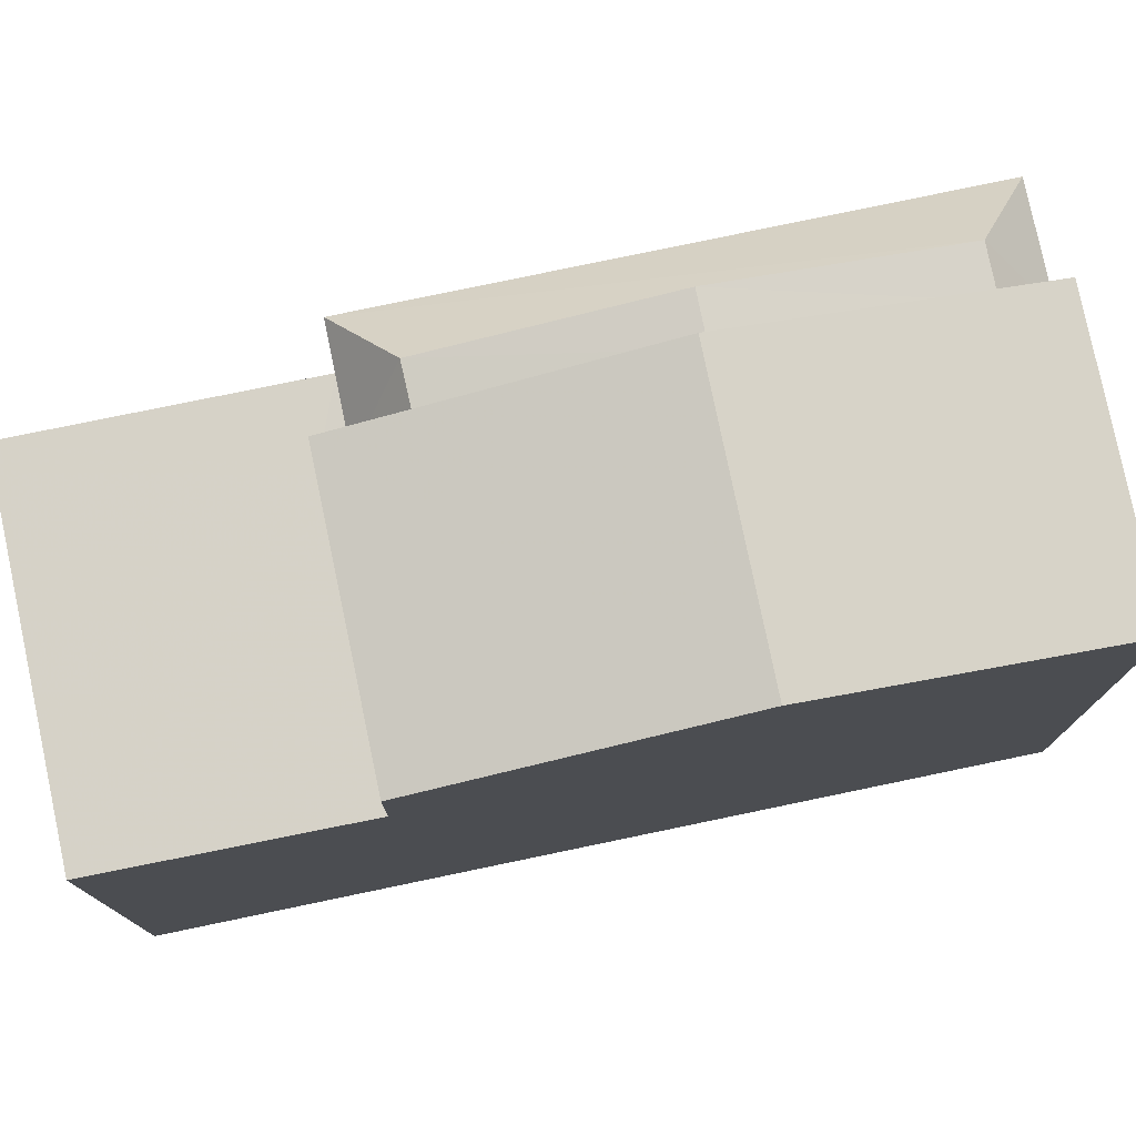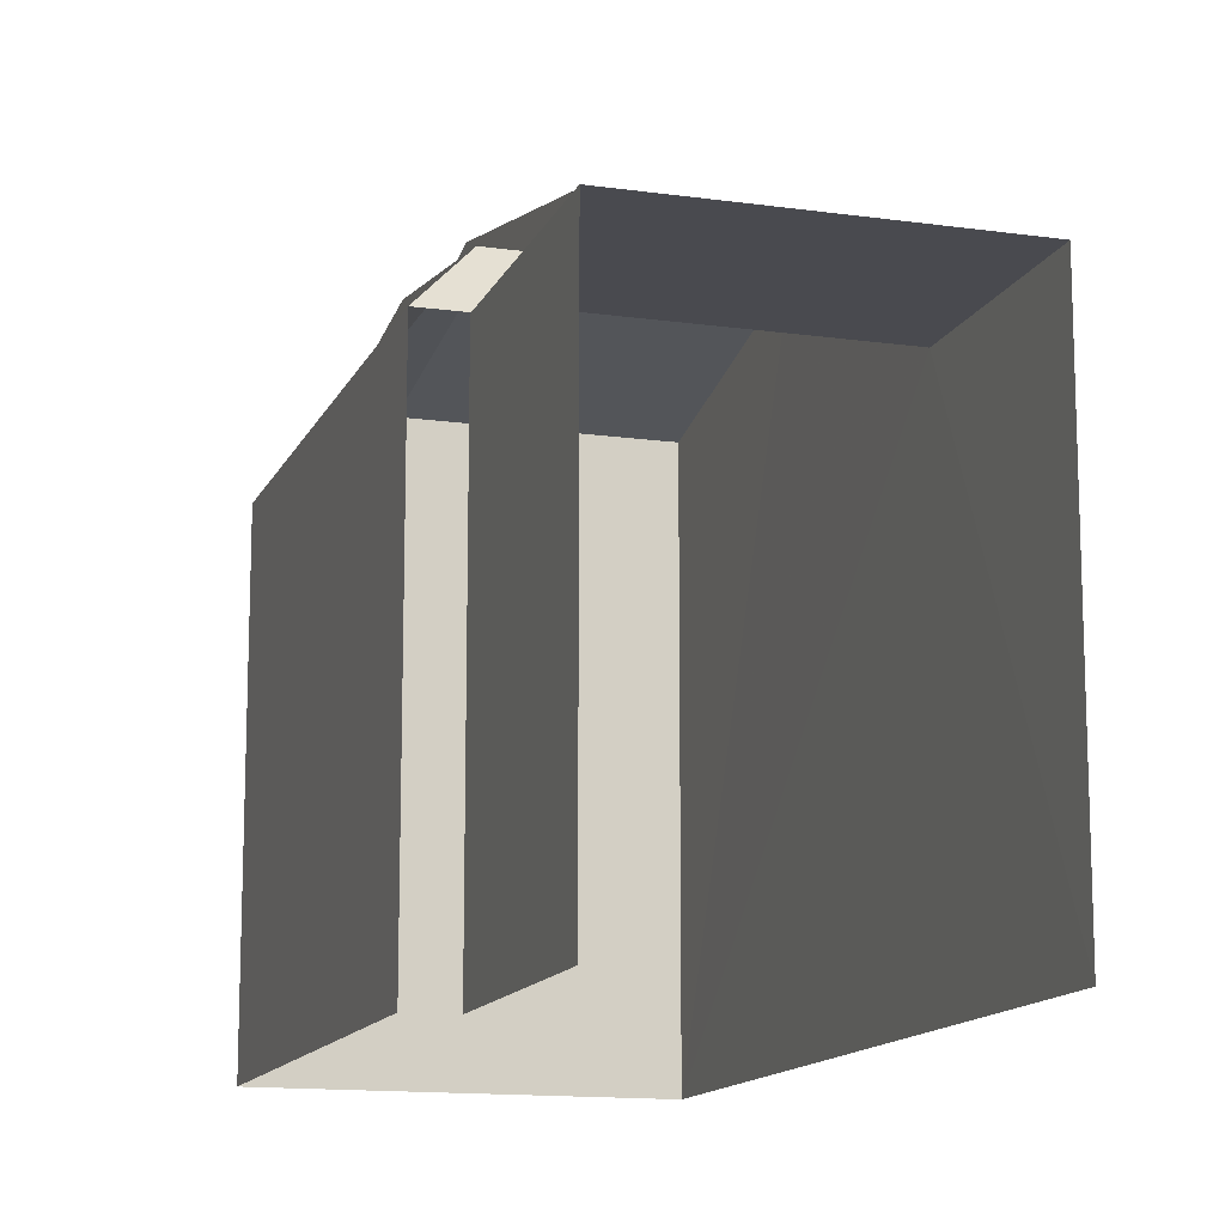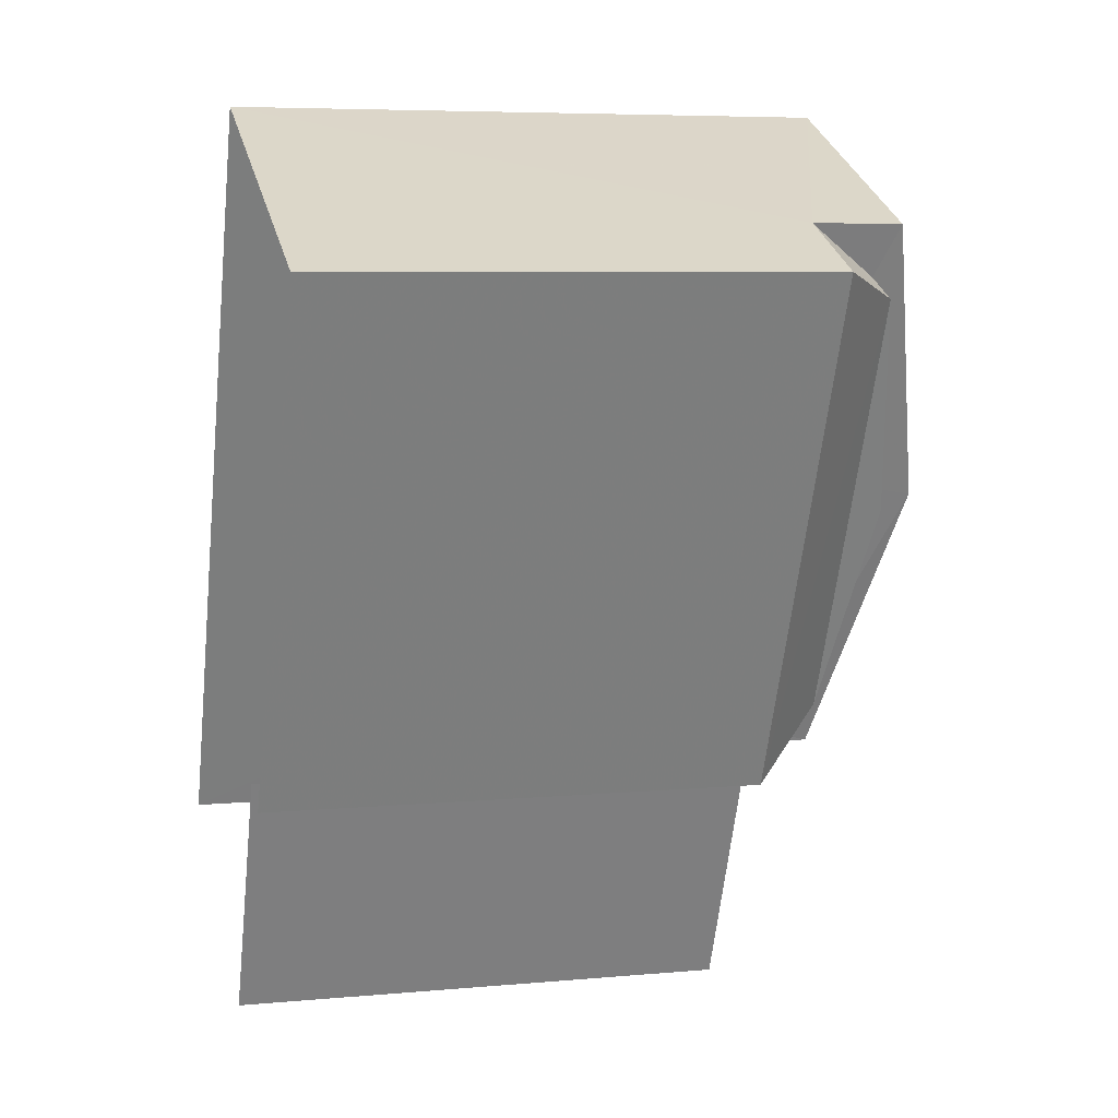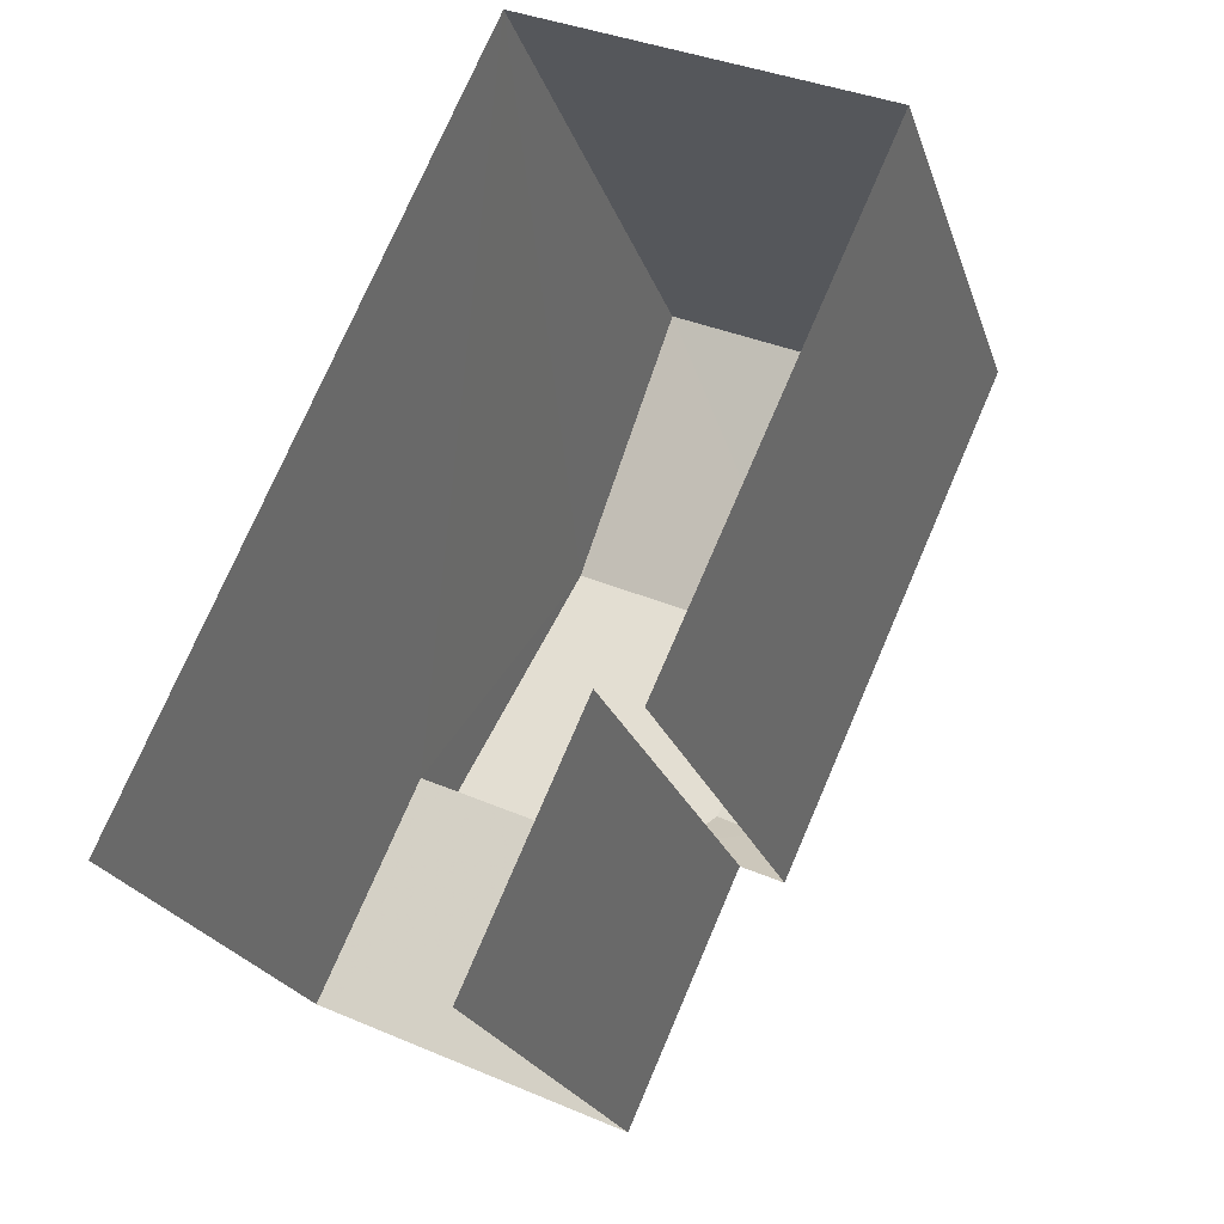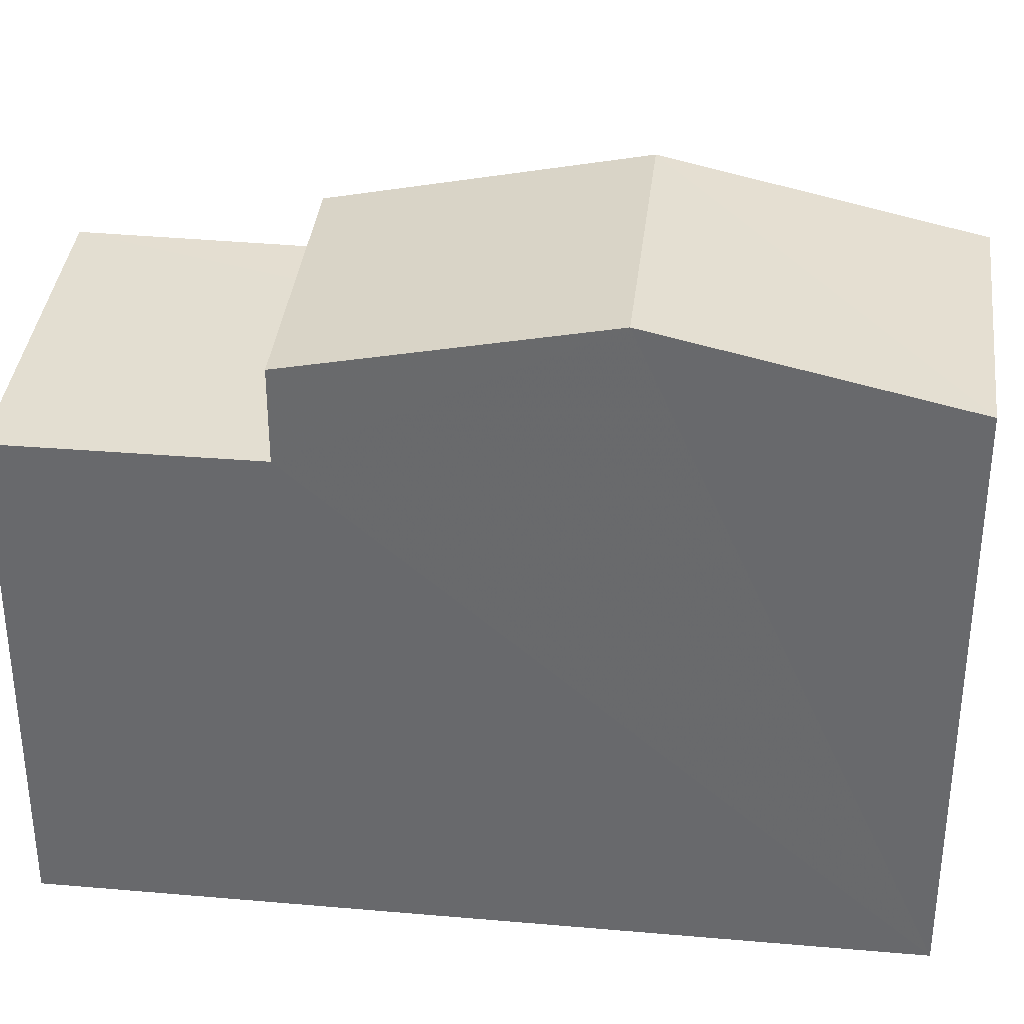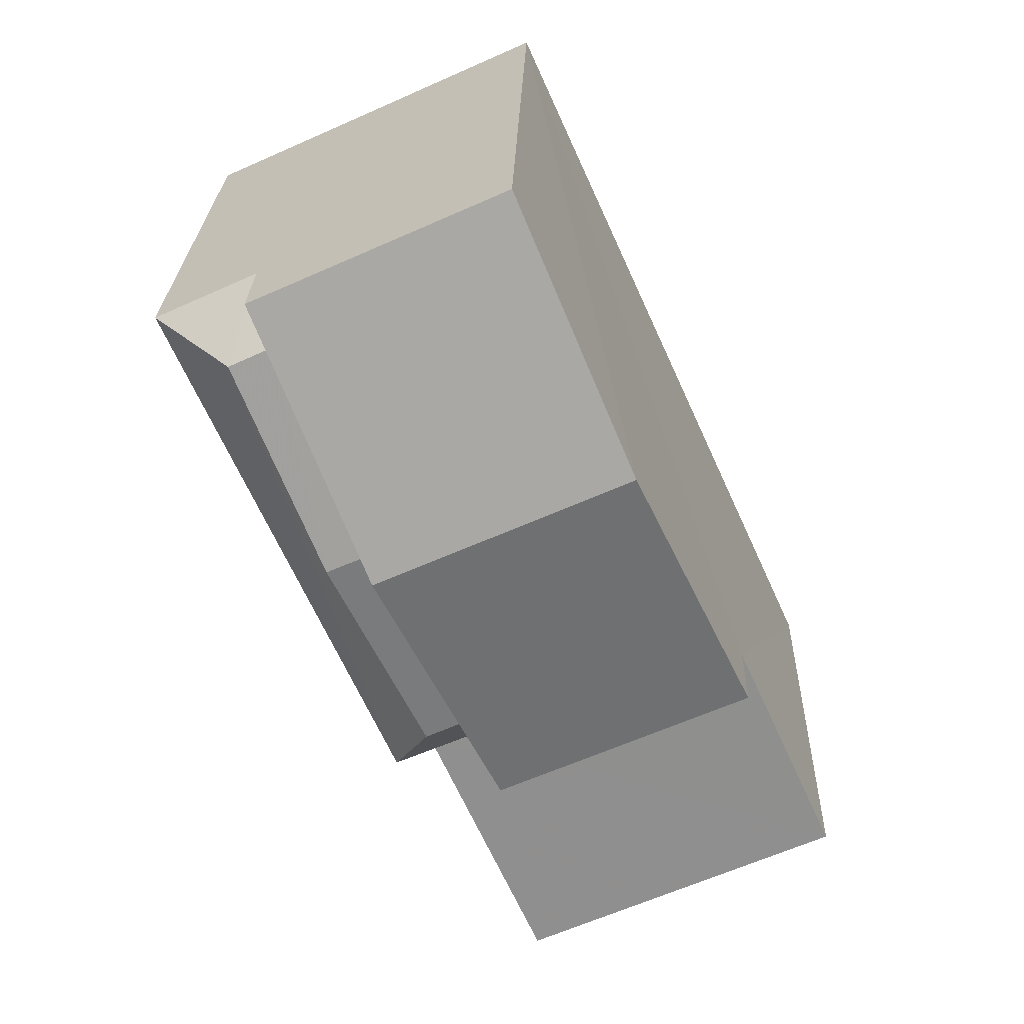
<metadata>
{"format":"obj","ext":"obj","renderer":"f3d","projection":"perspective","resolution":1024,"background":"white","views":[{"elev":78.5,"azim":102.5,"up":"+Z"},{"elev":-13.5,"azim":6.8,"up":"+Z"},{"elev":6.1,"azim":-105.2,"up":"+Y"},{"elev":-22.0,"azim":-164.2,"up":"+Y"},{"elev":36.3,"azim":120.9,"up":"+Z"},{"elev":24.5,"azim":1.6,"up":"+Y"}]}
</metadata>
<code>
v -2.25e+05 -1.284e+05 12.77
v -2.25e+05 -1.284e+05 12.77
v -2.25e+05 -1.284e+05 12.77
v -2.25e+05 -1.284e+05 12.77
v -2.25e+05 -1.284e+05 12.77
v -2.25e+05 -1.284e+05 12.77
v -2.25e+05 -1.284e+05 19.9
v -2.25e+05 -1.284e+05 19.9
v -2.25e+05 -1.284e+05 19.9
v -2.25e+05 -1.284e+05 19.9
v -2.25e+05 -1.284e+05 19.9
v -2.25e+05 -1.284e+05 19.9
v -2.25e+05 -1.284e+05 22.06
v -2.25e+05 -1.284e+05 21.19
v -2.25e+05 -1.284e+05 21.19
v -2.25e+05 -1.284e+05 22.06
v -2.25e+05 -1.284e+05 20.9
v -2.25e+05 -1.284e+05 20.9
v -2.25e+05 -1.284e+05 21.35
v -2.25e+05 -1.284e+05 21.35
v -2.25e+05 -1.284e+05 20.9
v -2.25e+05 -1.284e+05 20.9
v -2.25e+05 -1.284e+05 21.19
v -2.25e+05 -1.284e+05 21.19
v -2.25e+05 -1.284e+05 19.91
v -2.25e+05 -1.284e+05 19.91
v -2.25e+05 -1.284e+05 19.91
v -2.25e+05 -1.284e+05 19.91
f 1 2 3
f 2 4 3
f 3 5 6
f 3 4 5
f 7 6 5
f 7 9 6
f 11 15 14
f 8 11 14
f 1 10 26
f 26 10 25
f 1 3 10
f 25 10 12
f 7 8 9
f 9 8 10
f 7 11 8
f 10 8 12
f 13 14 15
f 13 16 14
f 17 18 19
f 20 17 19
f 20 19 21
f 22 20 21
f 16 23 24
f 16 13 23
f 25 22 21
f 26 25 21
f 18 27 26
f 21 18 26
f 28 27 18
f 17 28 18
f 19 18 21
f 24 23 28
f 23 4 28
f 28 2 27
f 28 4 2
f 9 3 6
f 9 10 3
f 12 8 25
f 17 24 28
f 8 14 25
f 22 16 20
f 20 16 17
f 16 24 17
f 16 22 14
f 25 14 22
f 23 13 4
f 13 15 11
f 4 11 5
f 5 11 7
f 4 13 11
f 27 2 1
f 26 27 1

</code>
